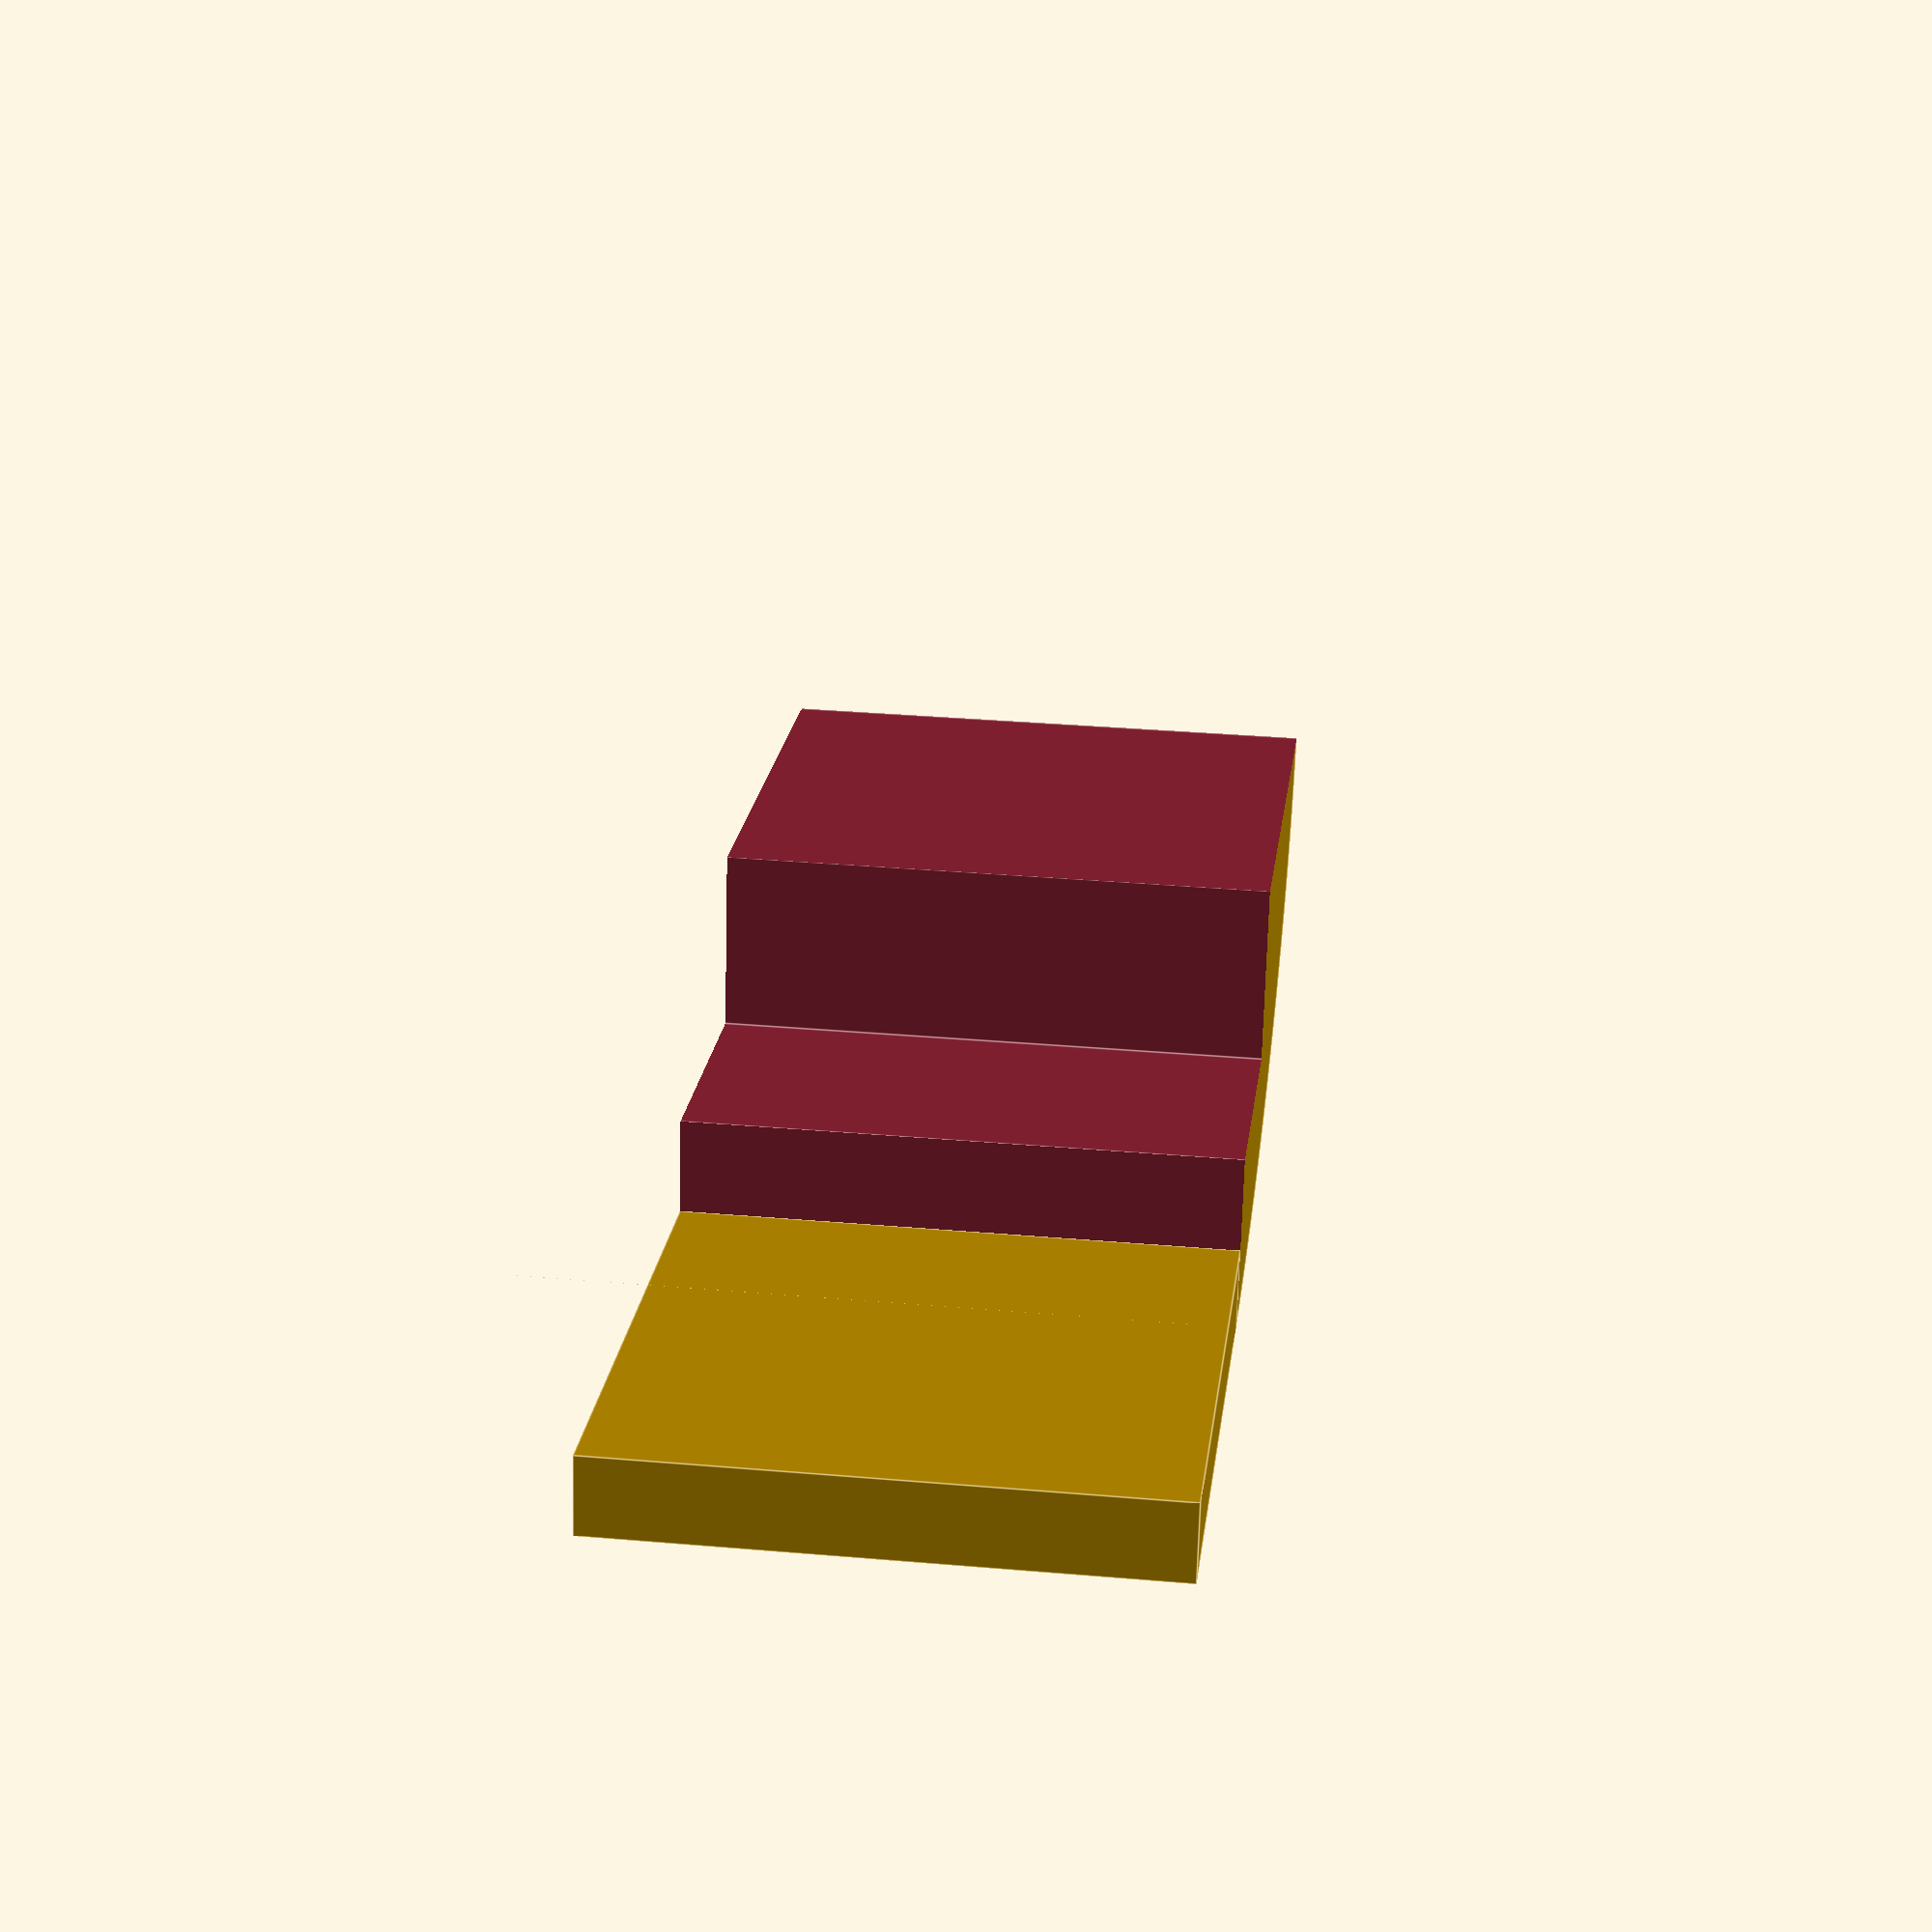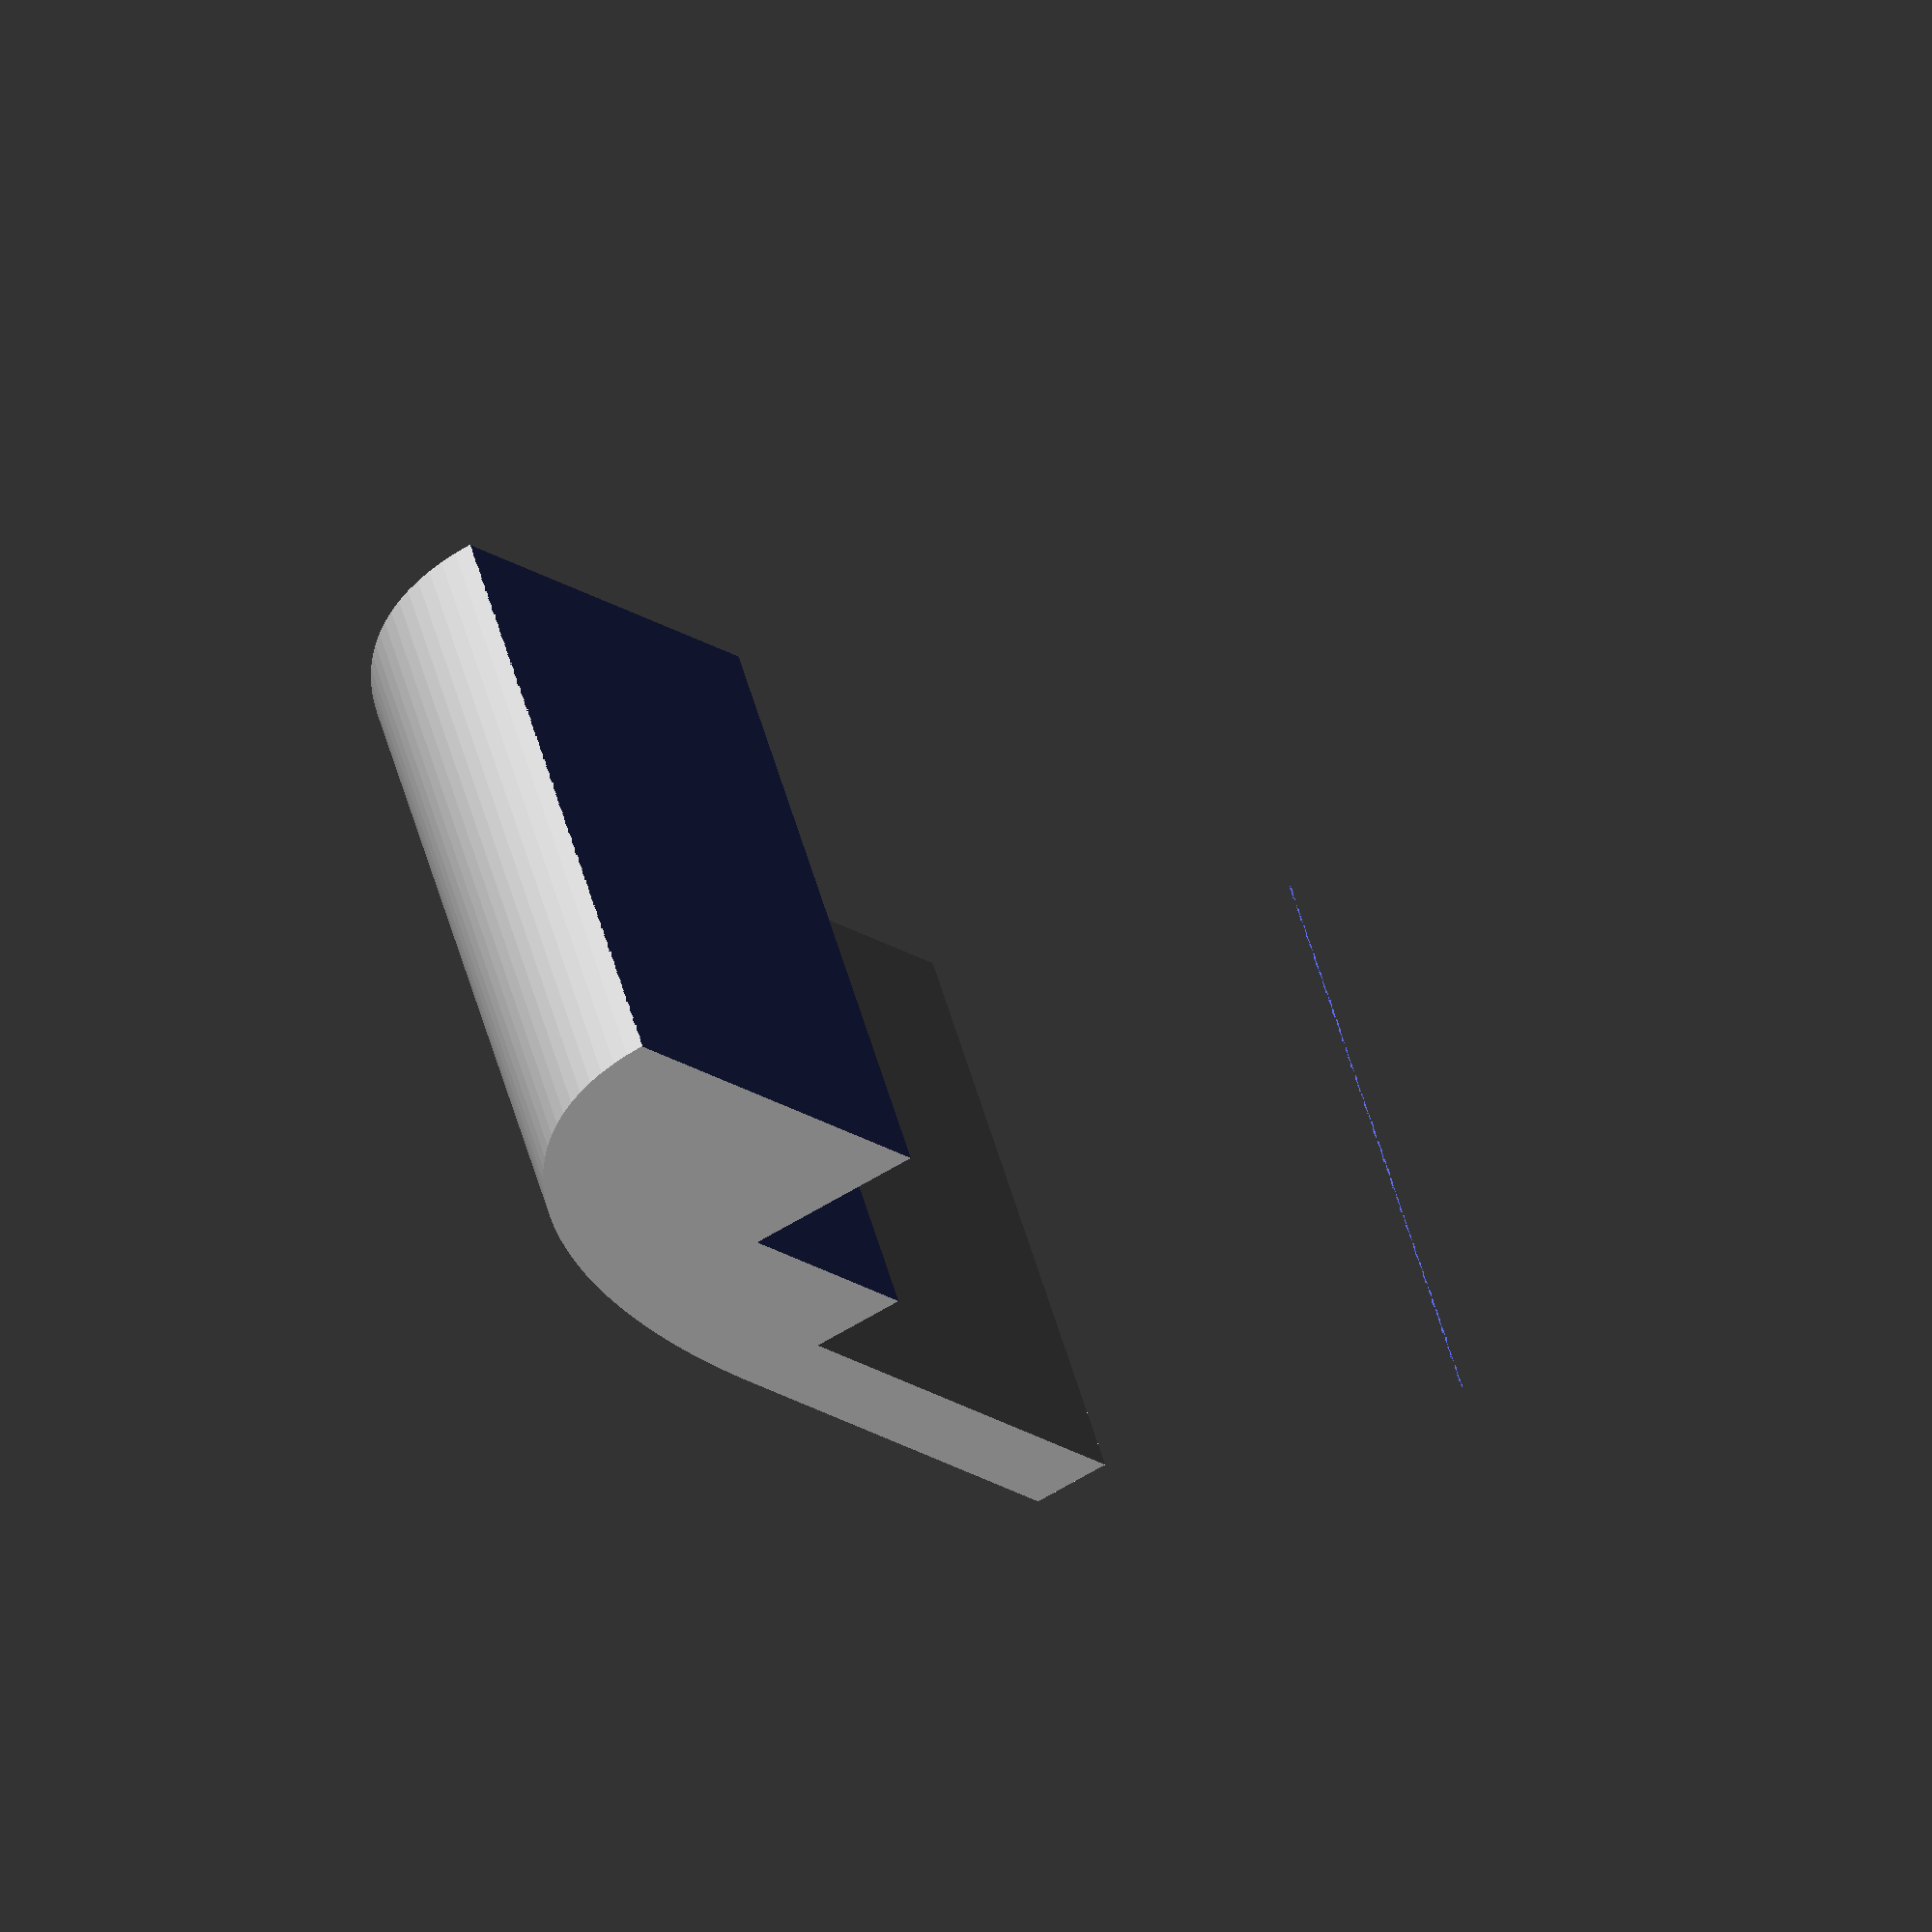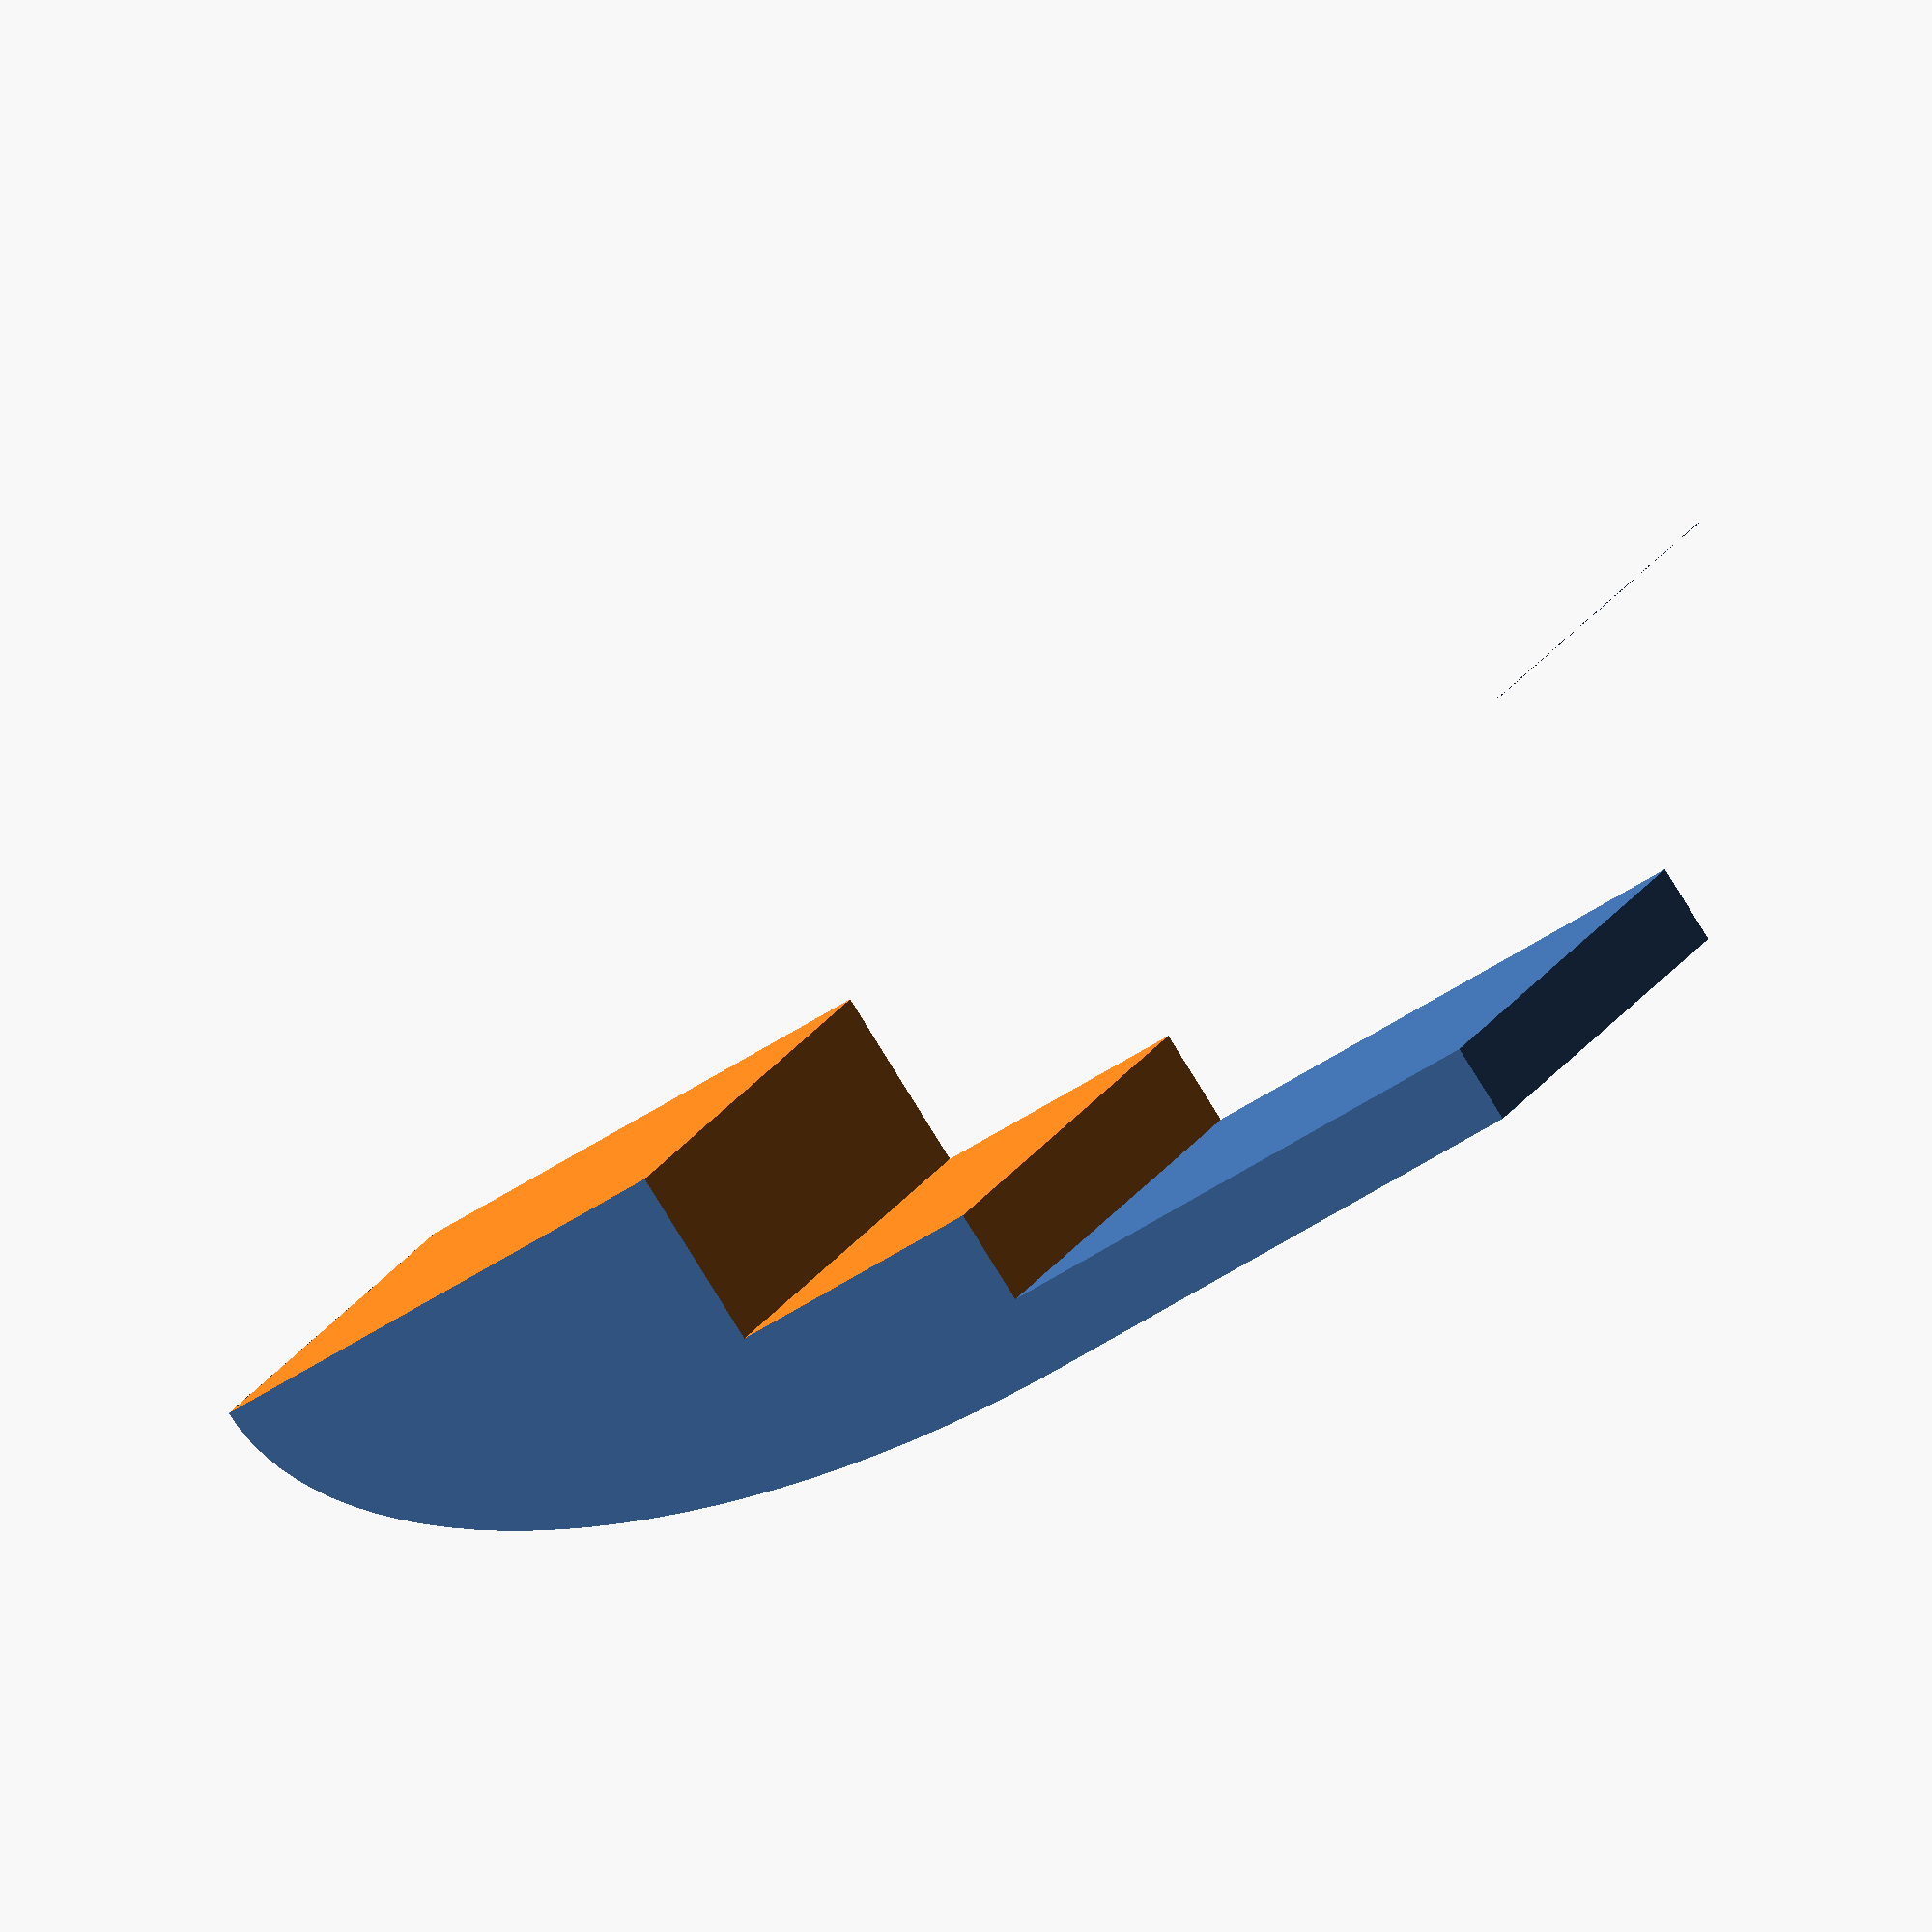
<openscad>
// Use partname to control which object is being rendered:
//
// _partname_values clip
partname = "display";

// Size of ledge to hold on to: ~15mm wide
ledge_width = 14;
// how far out to stretch the rounded part:
bend_length = 20;
// how high above the base does the ledge go?
ledge_height = 7;
// how much wall thickness should the ledged part have?
ledge_part_thickness = 2;
// Cable diameter around 4mm
cable_r = 2.3;
// Clip width, to fit (and conceal) 9mm double-adhesive tape:
clip_width = 14;

// $fa is the minimum angle for a fragment. Minimum value is 0.01.
$fa = 2;
// $fs is the minimum size of a fragment. If high, causes
// fewer-than-$fa-would-indicate surfaces. Minimum is 0.01.
$fs = 1;

module clip()
{
  difference()
  {
    scale([1.0,(ledge_height+ledge_part_thickness)/bend_length,1.0])
      cylinder(r=bend_length,h=clip_width);
    // cut out bottom:
    translate([-bend_length,-bend_length,-clip_width])
      cube([2*bend_length,bend_length,3*clip_width]);
    // cut out left side:
    translate([-bend_length,-bend_length,-clip_width])
      cube([bend_length,3*bend_length,3*clip_width]);
    // cut out cable channel:
    translate([-0.01,-0.01,-clip_width])
      cube([3*cable_r,2*cable_r,3*clip_width]);
  }
  // add ledge:
  translate([-ledge_width,ledge_height,0])
    cube([ledge_width,ledge_part_thickness,clip_width]);
}


// Conventions:
// * When an object is rendered using partname, position/rotate it according to
//   printing suggestion, here. (The module itself will be positioned/rotated
//   like it will be, in the put-together "display" situation.)
// * The special value "display" for partname is the product picture for all
//   parts put together.
if ("display" == partname)
{
  clip();
} else if ("clip" == partname)
{
  clip();
}

</openscad>
<views>
elev=326.9 azim=167.1 roll=96.8 proj=p view=edges
elev=114.2 azim=58.5 roll=197.4 proj=o view=wireframe
elev=340.5 azim=145.6 roll=20.9 proj=o view=solid
</views>
